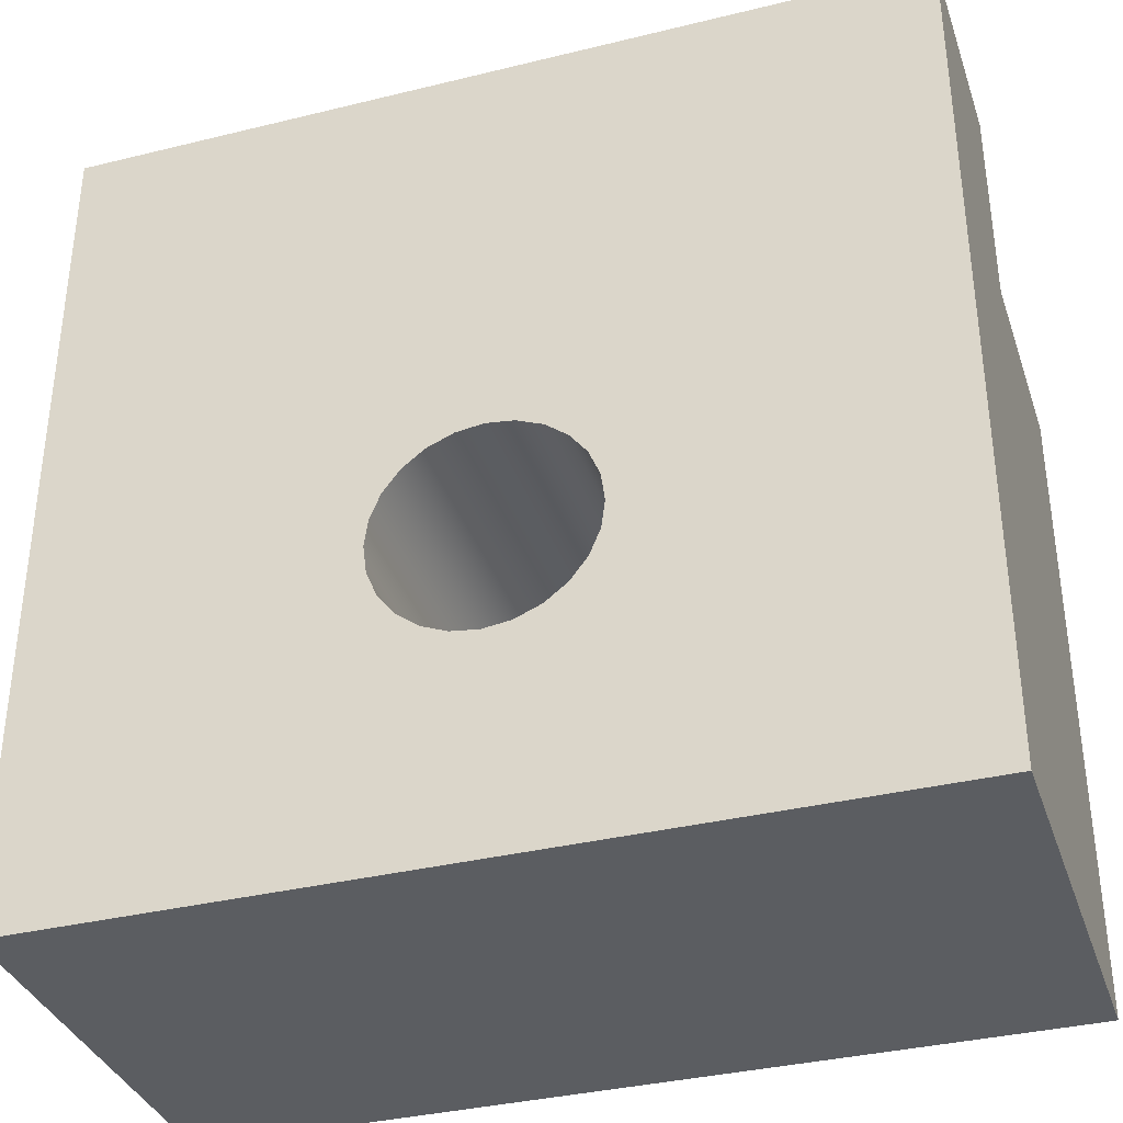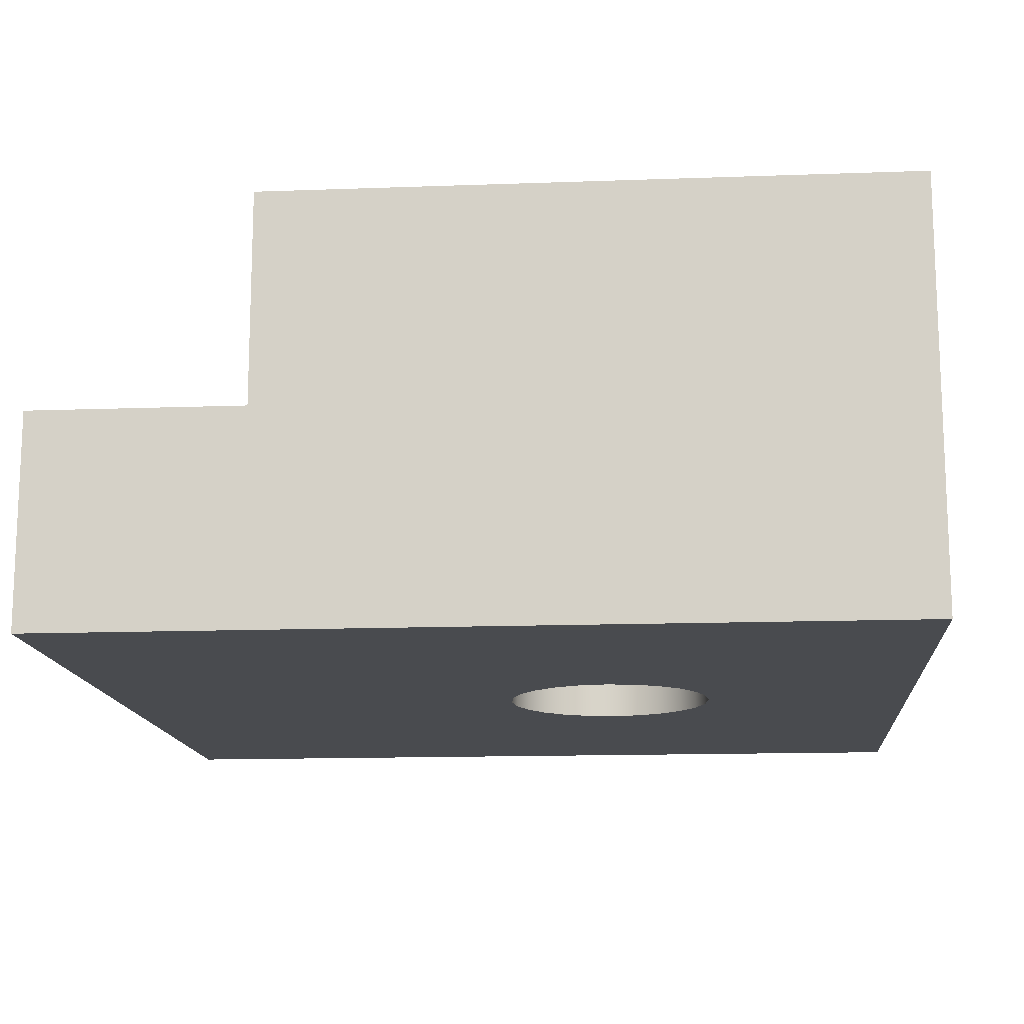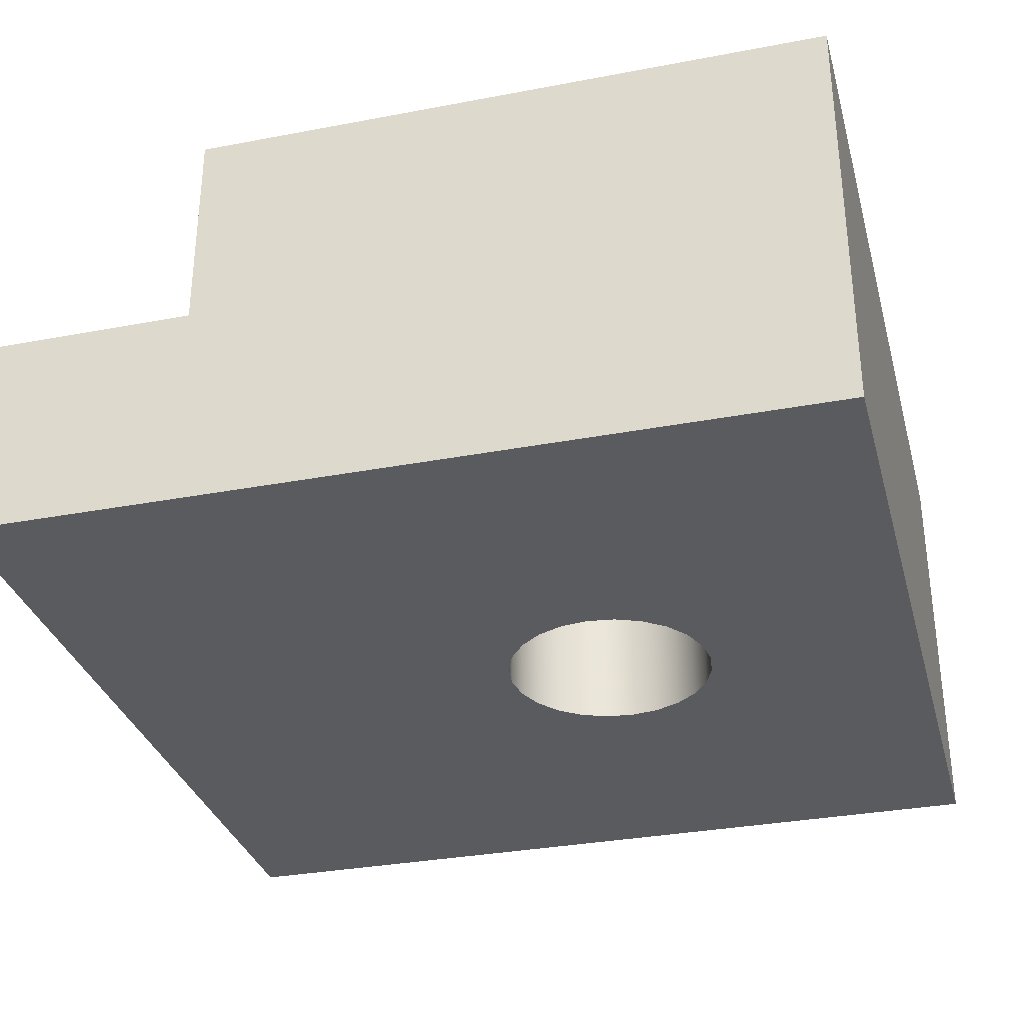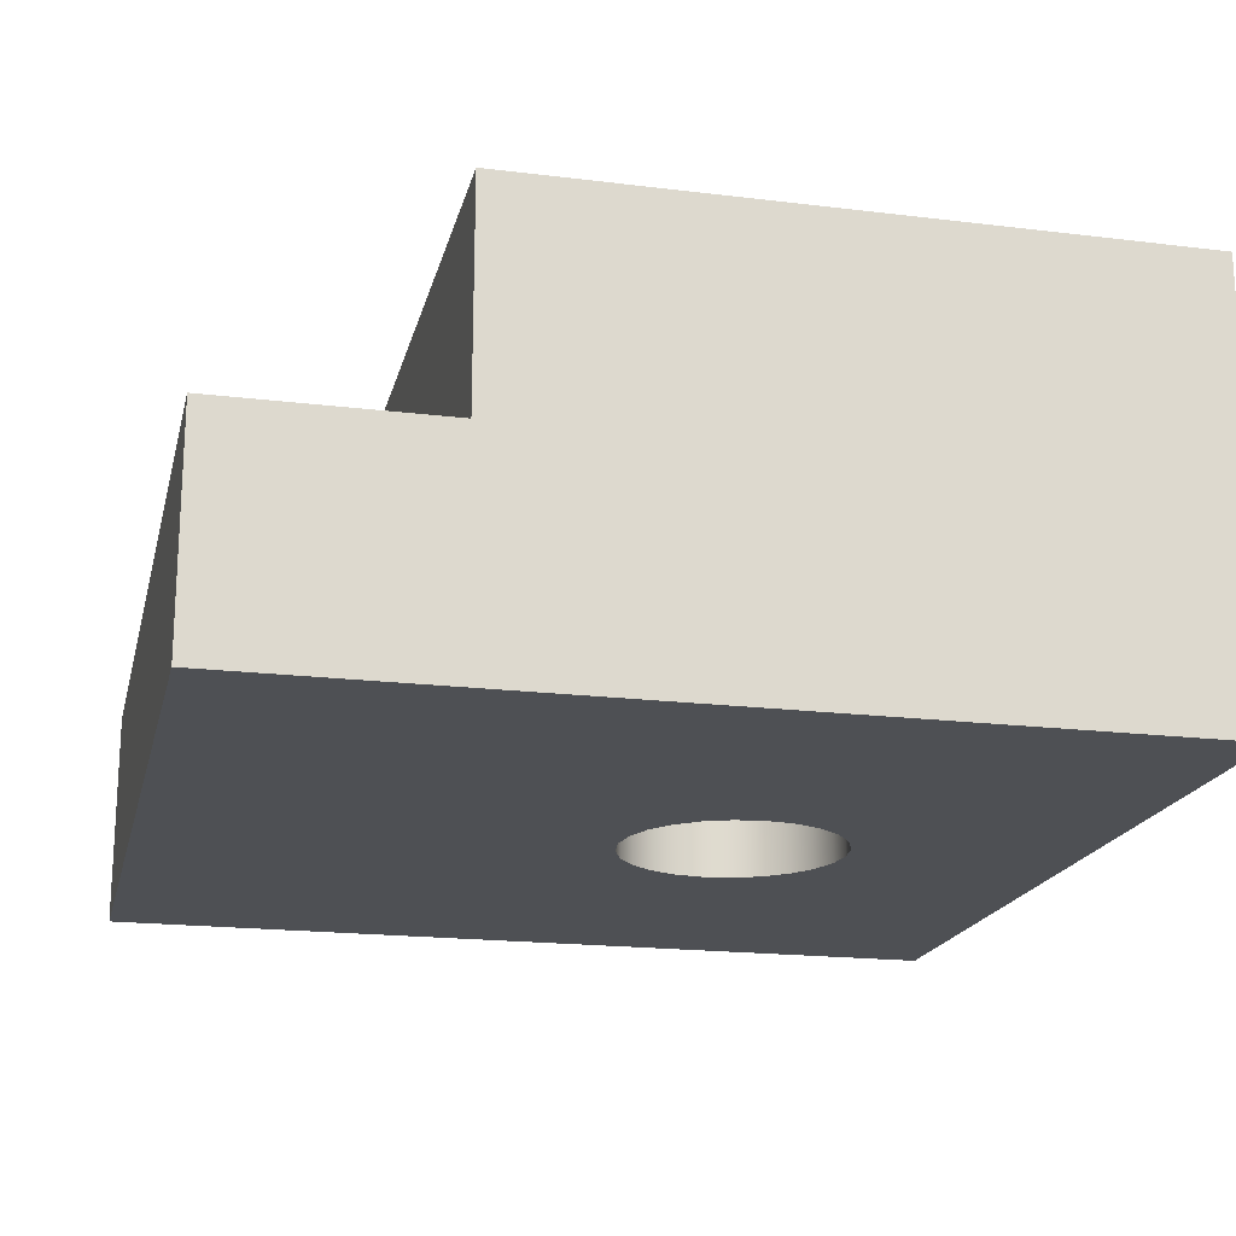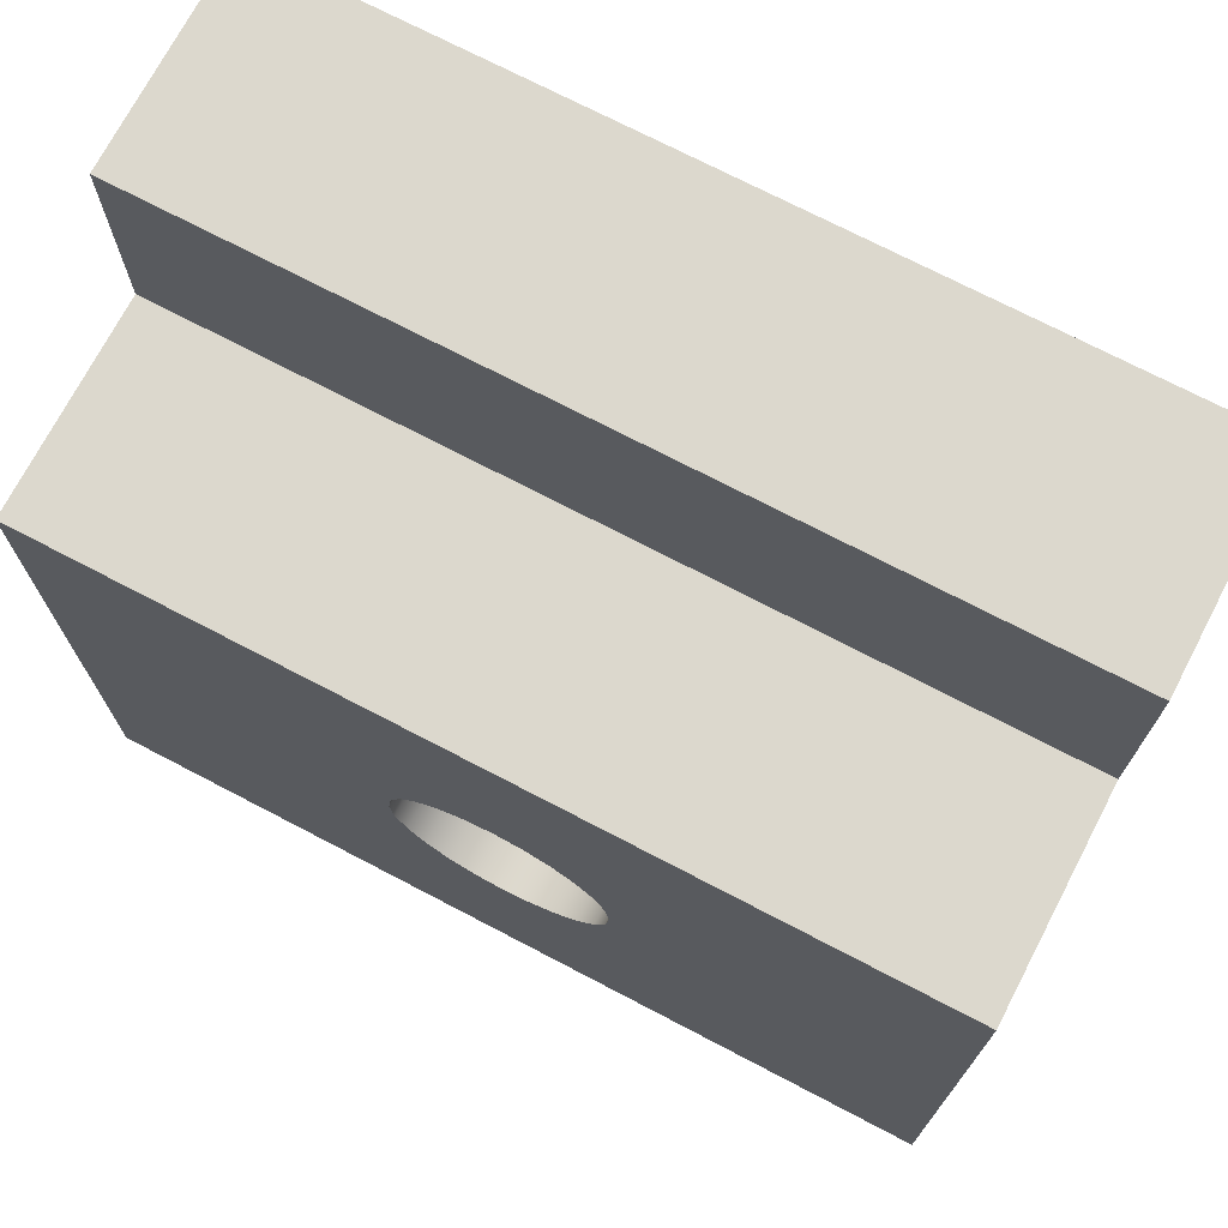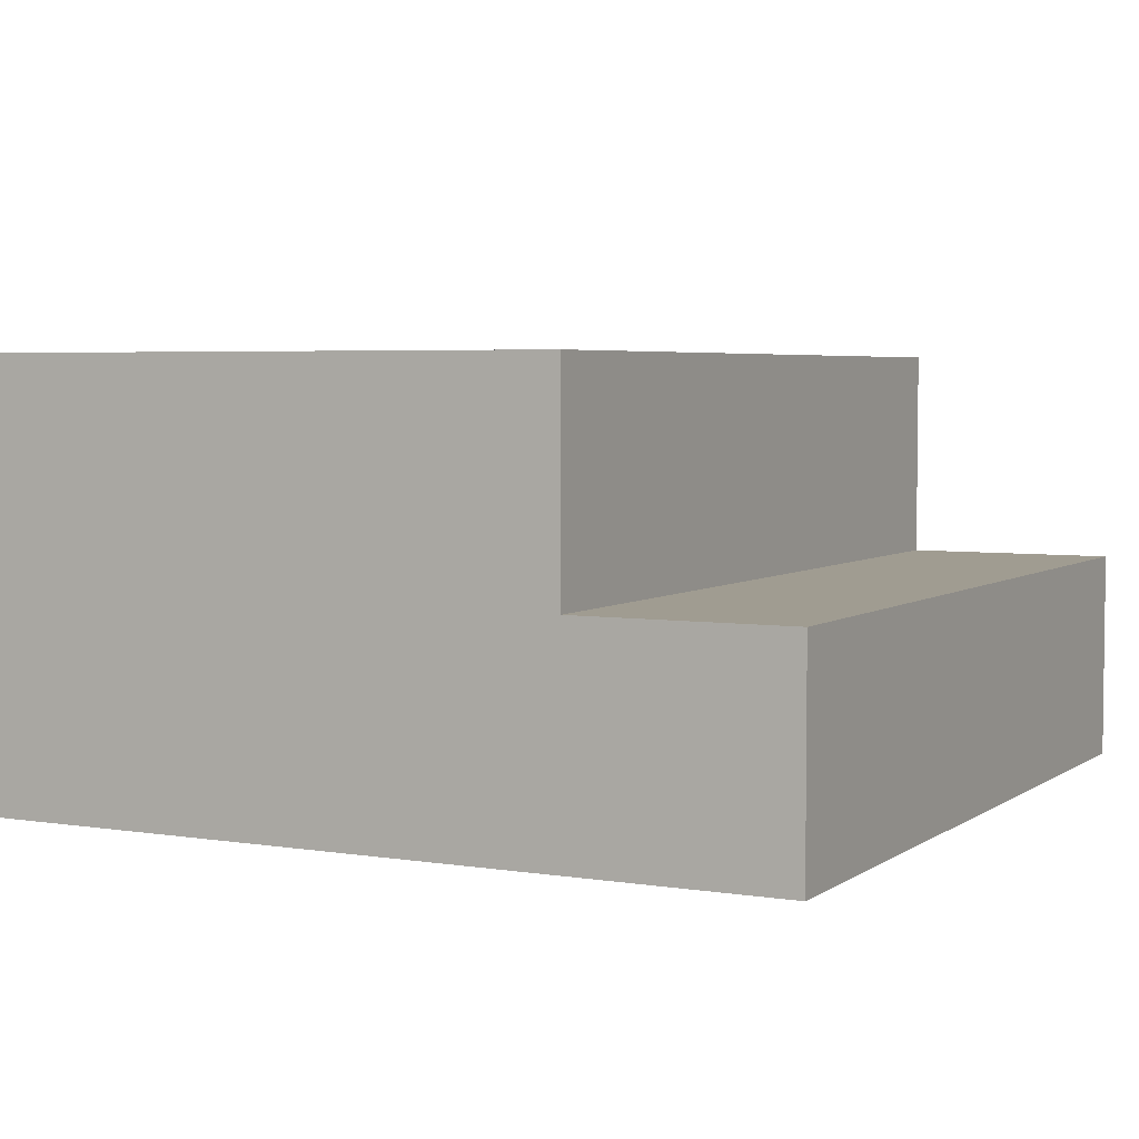
<metadata>
{"format":"obj","ext":"obj","renderer":"f3d","projection":"perspective","resolution":1024,"background":"white","views":[{"elev":-35.7,"azim":17.9,"up":"+Z"},{"elev":-14.1,"azim":94.6,"up":"+Y"},{"elev":-32.4,"azim":104.8,"up":"+Y"},{"elev":-19.0,"azim":76.9,"up":"+Y"},{"elev":72.4,"azim":-152.4,"up":"+Z"},{"elev":4.4,"azim":-62.6,"up":"+Y"}]}
</metadata>
<code>
o top_cleat8/top_cleat12/mesh36/mesh36-geometry#mesh36-geometry
v 0.3429 0.08536 0.3103
v 0.3422 0.08536 0.3086
v 0.3429 0.1128 0.3103
v 0.3214 0.08536 0.2862
v 0.3422 0.1128 0.3086
v 0.344 0.1128 0.3117
v 0.344 0.08536 0.3117
v 0.342 0.08536 0.3068
v 0.3214 0.1128 0.2862
v 0.3214 0.08536 0.3412
v 0.3422 0.08536 0.3051
v 0.342 0.1128 0.3068
v 0.3214 0.1128 0.3274
v 0.3454 0.08536 0.3128
v 0.3429 0.08536 0.3034
v 0.3422 0.1128 0.3051
v 0.3214 0.0991 0.3274
v 0.3454 0.1128 0.3128
v 0.3471 0.08536 0.3135
v 0.3763 0.08536 0.2862
v 0.344 0.08536 0.302
v 0.3429 0.1128 0.3034
v 0.3763 0.1128 0.3274
v 0.3488 0.08536 0.3137
v 0.3214 0.0991 0.3412
v 0.3763 0.1128 0.2862
v 0.3488 0.08536 0.3
v 0.3454 0.08536 0.3009
v 0.344 0.1128 0.302
v 0.3763 0.0991 0.3274
v 0.3471 0.1128 0.3135
v 0.3506 0.08536 0.3135
v 0.3763 0.0991 0.3412
v 0.3488 0.1128 0.3
v 0.3506 0.08536 0.3002
v 0.3471 0.08536 0.3002
v 0.3454 0.1128 0.3009
v 0.3488 0.1128 0.3137
v 0.3523 0.08536 0.3128
v 0.3763 0.08536 0.3412
v 0.3471 0.1128 0.3002
v 0.3506 0.1128 0.3002
v 0.3523 0.08536 0.3009
v 0.3537 0.1128 0.3117
v 0.3506 0.1128 0.3135
v 0.3537 0.08536 0.3117
v 0.3523 0.1128 0.3009
v 0.3537 0.08536 0.302
v 0.3548 0.1128 0.3103
v 0.3523 0.1128 0.3128
v 0.3537 0.1128 0.302
v 0.3548 0.08536 0.3034
v 0.3555 0.1128 0.3086
v 0.3548 0.08536 0.3103
v 0.3548 0.1128 0.3034
v 0.3555 0.08536 0.3051
v 0.3557 0.1128 0.3068
v 0.3555 0.08536 0.3086
v 0.3555 0.1128 0.3051
v 0.3557 0.08536 0.3068
f 1 2 3
f 3 2 1
f 2 1 4
f 4 1 2
f 5 3 2
f 2 3 5
f 3 6 1
f 1 6 3
f 1 7 4
f 4 7 1
f 8 2 4
f 4 2 8
f 5 9 3
f 3 9 5
f 2 8 5
f 5 8 2
f 3 9 6
f 6 9 3
f 7 1 6
f 6 1 7
f 4 7 10
f 10 7 4
f 11 8 4
f 4 8 11
f 12 9 5
f 5 9 12
f 12 5 8
f 8 5 12
f 9 13 6
f 6 13 9
f 7 6 14
f 14 6 7
f 14 10 7
f 7 10 14
f 4 10 9
f 9 10 4
f 8 11 12
f 12 11 8
f 15 11 4
f 4 11 15
f 16 9 12
f 12 9 16
f 13 9 17
f 17 9 13
f 6 13 18
f 18 13 6
f 18 14 6
f 6 14 18
f 19 10 14
f 14 10 19
f 17 9 10
f 10 9 17
f 4 9 20
f 20 9 4
f 16 12 11
f 11 12 16
f 11 15 16
f 16 15 11
f 21 15 4
f 4 15 21
f 22 9 16
f 16 9 22
f 13 17 23
f 23 17 13
f 23 18 13
f 13 18 23
f 14 18 19
f 19 18 14
f 24 10 19
f 19 10 24
f 17 10 25
f 25 10 17
f 26 20 9
f 9 20 26
f 20 27 4
f 4 27 20
f 22 16 15
f 15 16 22
f 15 21 22
f 22 21 15
f 28 21 4
f 4 21 28
f 29 9 22
f 22 9 29
f 30 23 17
f 17 23 30
f 31 18 23
f 23 18 31
f 31 19 18
f 18 19 31
f 24 32 10
f 10 32 24
f 19 31 24
f 24 31 19
f 25 10 33
f 33 10 25
f 25 33 17
f 17 33 25
f 26 30 20
f 20 30 26
f 9 34 26
f 26 34 9
f 27 20 35
f 35 20 27
f 27 36 4
f 4 36 27
f 29 22 21
f 21 22 29
f 28 37 21
f 21 37 28
f 36 28 4
f 4 28 36
f 37 9 29
f 29 9 37
f 23 30 26
f 26 30 23
f 30 17 33
f 33 17 30
f 38 31 23
f 23 31 38
f 24 38 32
f 32 38 24
f 32 39 10
f 10 39 32
f 38 24 31
f 31 24 38
f 40 33 10
f 10 33 40
f 30 33 20
f 20 33 30
f 34 9 41
f 41 9 34
f 34 42 26
f 26 42 34
f 35 20 43
f 43 20 35
f 35 42 27
f 27 42 35
f 27 34 36
f 36 34 27
f 29 21 37
f 37 21 29
f 37 28 41
f 41 28 37
f 36 41 28
f 28 41 36
f 41 9 37
f 37 9 41
f 26 44 23
f 23 44 26
f 38 23 45
f 45 23 38
f 45 32 38
f 38 32 45
f 32 45 39
f 39 45 32
f 39 46 10
f 10 46 39
f 40 20 33
f 33 20 40
f 10 46 40
f 40 46 10
f 41 36 34
f 34 36 41
f 34 27 42
f 42 27 34
f 42 47 26
f 26 47 42
f 43 20 48
f 48 20 43
f 43 47 35
f 35 47 43
f 42 35 47
f 47 35 42
f 49 44 26
f 26 44 49
f 50 23 44
f 44 23 50
f 45 23 50
f 50 23 45
f 50 39 45
f 45 39 50
f 39 50 46
f 46 50 39
f 20 40 46
f 46 40 20
f 47 51 26
f 26 51 47
f 48 20 52
f 52 20 48
f 48 51 43
f 43 51 48
f 47 43 51
f 51 43 47
f 44 49 46
f 46 49 44
f 53 49 26
f 26 49 53
f 44 46 50
f 50 46 44
f 54 20 46
f 46 20 54
f 51 55 26
f 26 55 51
f 52 20 56
f 56 20 52
f 48 52 51
f 51 52 48
f 54 46 49
f 49 46 54
f 49 53 54
f 54 53 49
f 57 53 26
f 26 53 57
f 58 20 54
f 54 20 58
f 55 51 52
f 52 51 55
f 55 59 26
f 26 59 55
f 56 20 60
f 60 20 56
f 52 56 55
f 55 56 52
f 58 54 53
f 53 54 58
f 53 57 58
f 58 57 53
f 59 57 26
f 26 57 59
f 60 20 58
f 58 20 60
f 59 55 56
f 56 55 59
f 56 60 59
f 59 60 56
f 60 58 57
f 57 58 60
f 57 59 60
f 60 59 57

</code>
